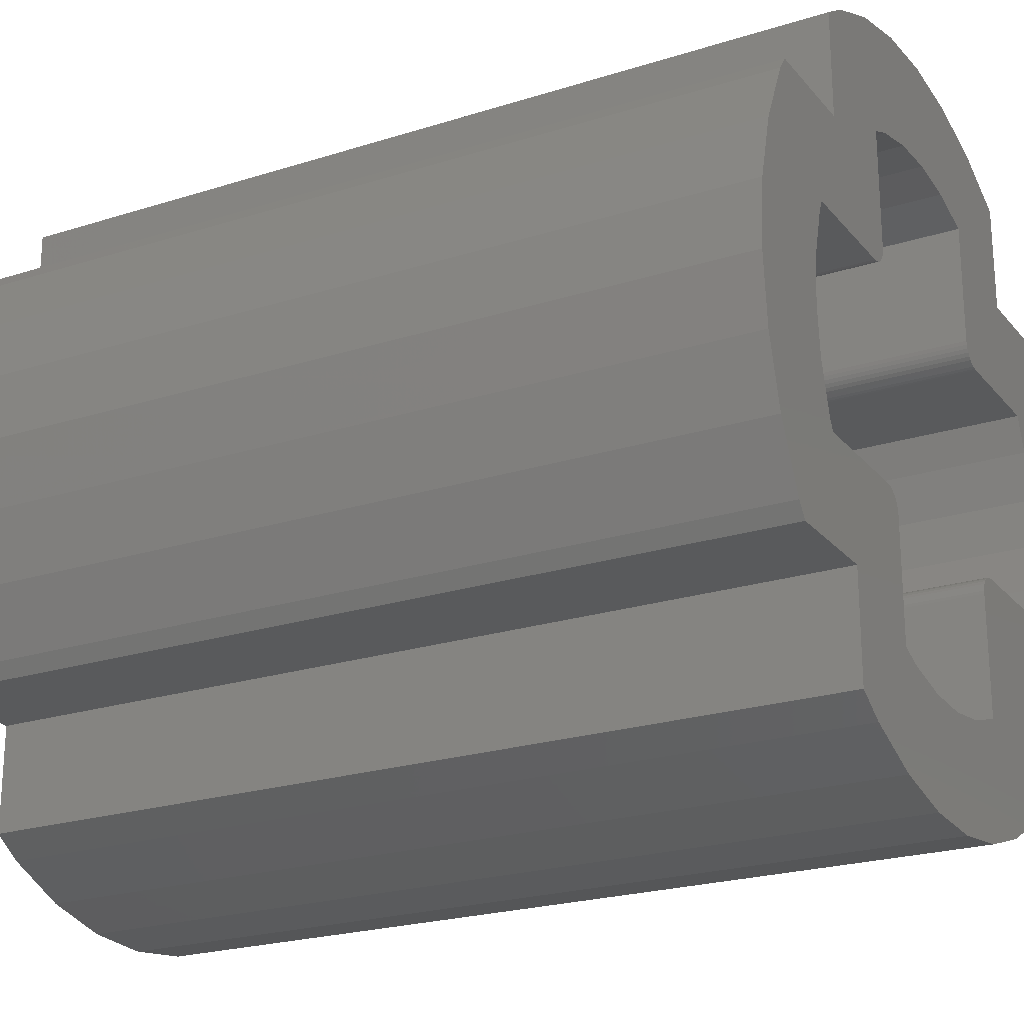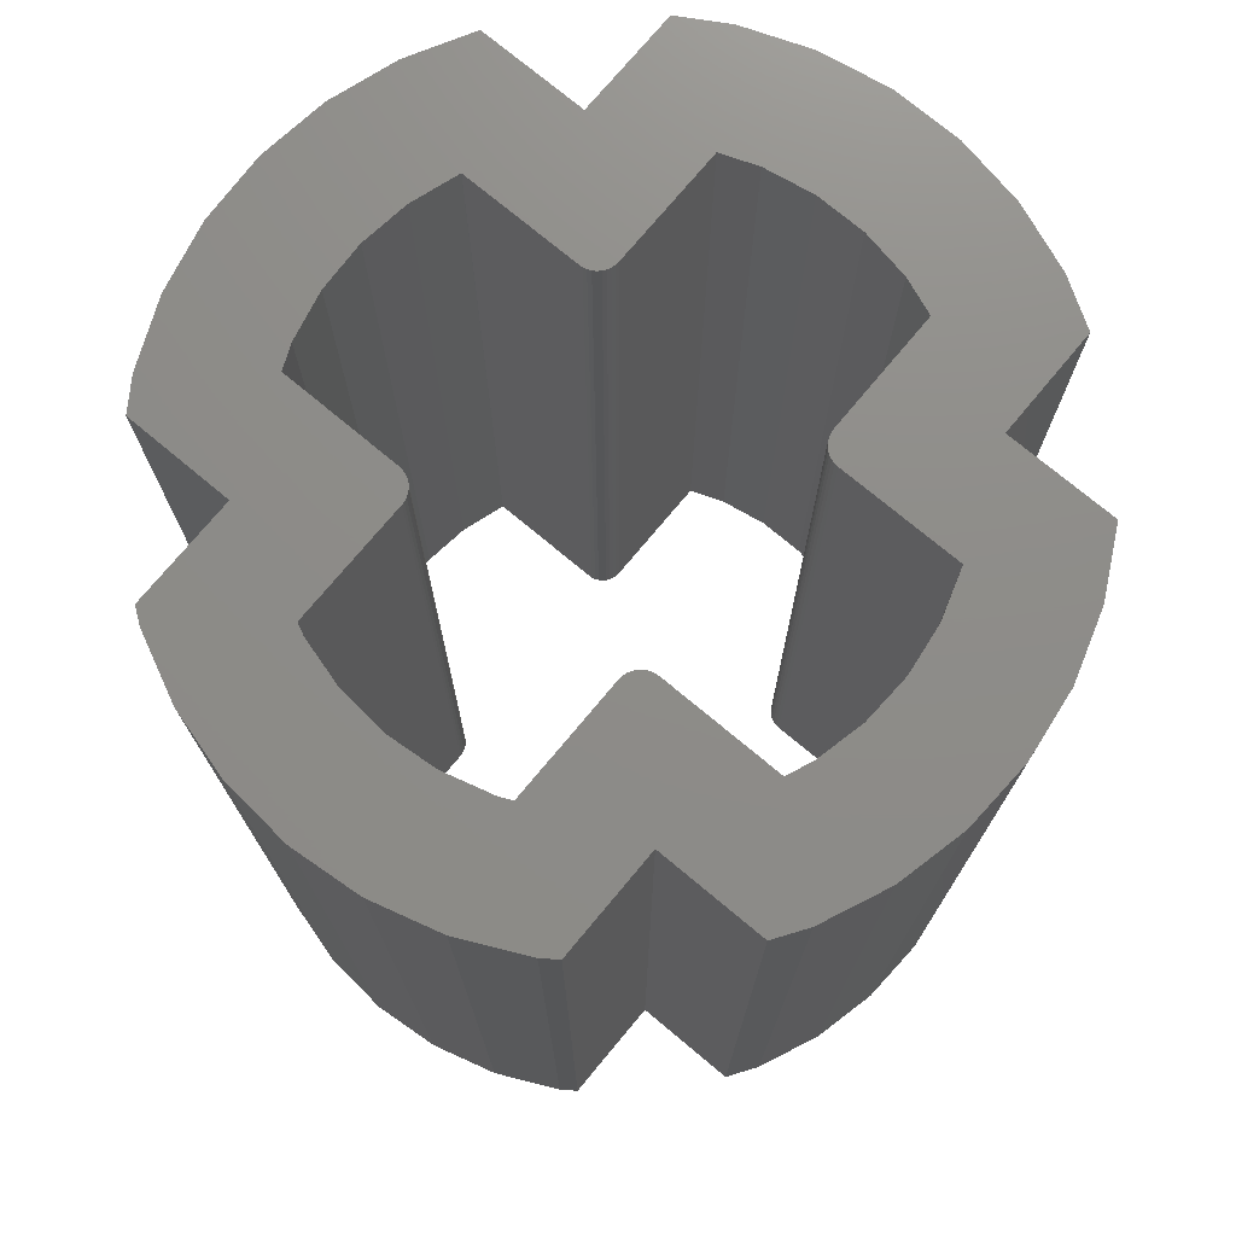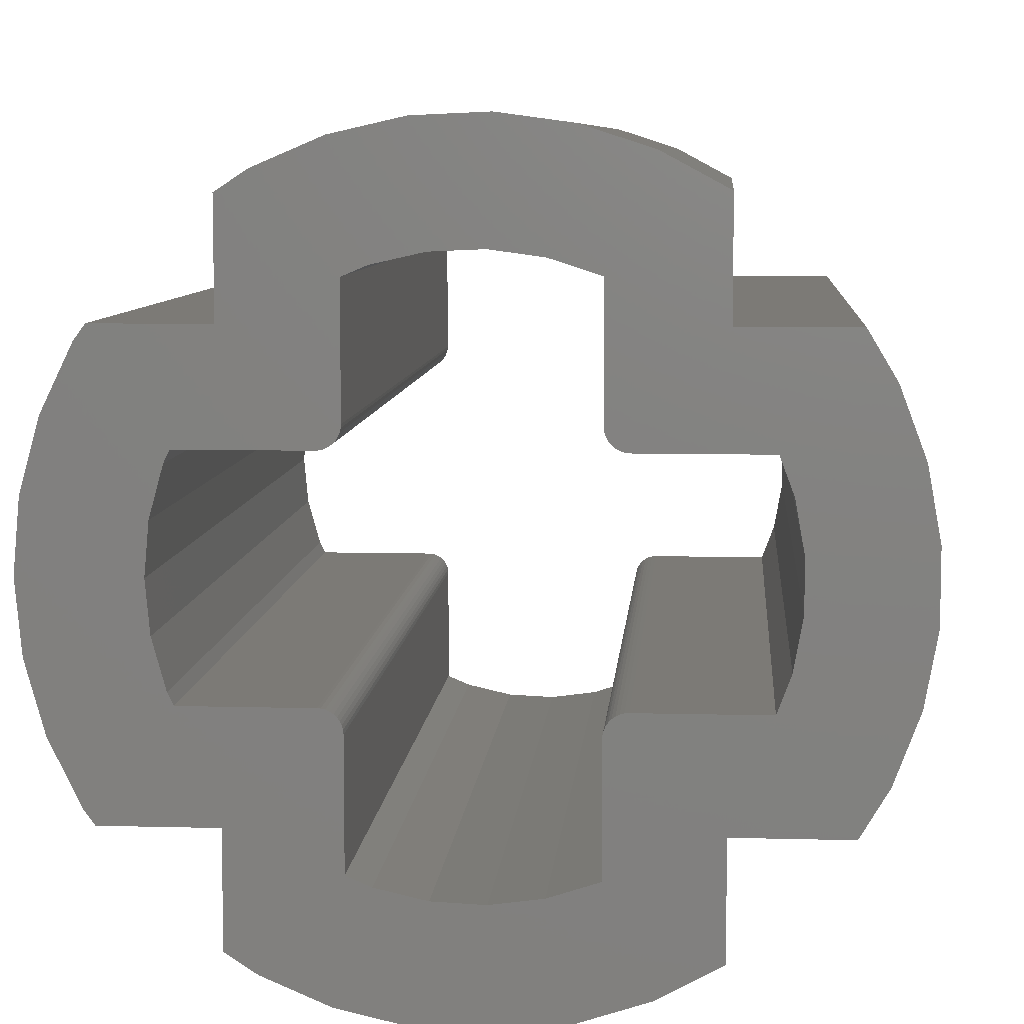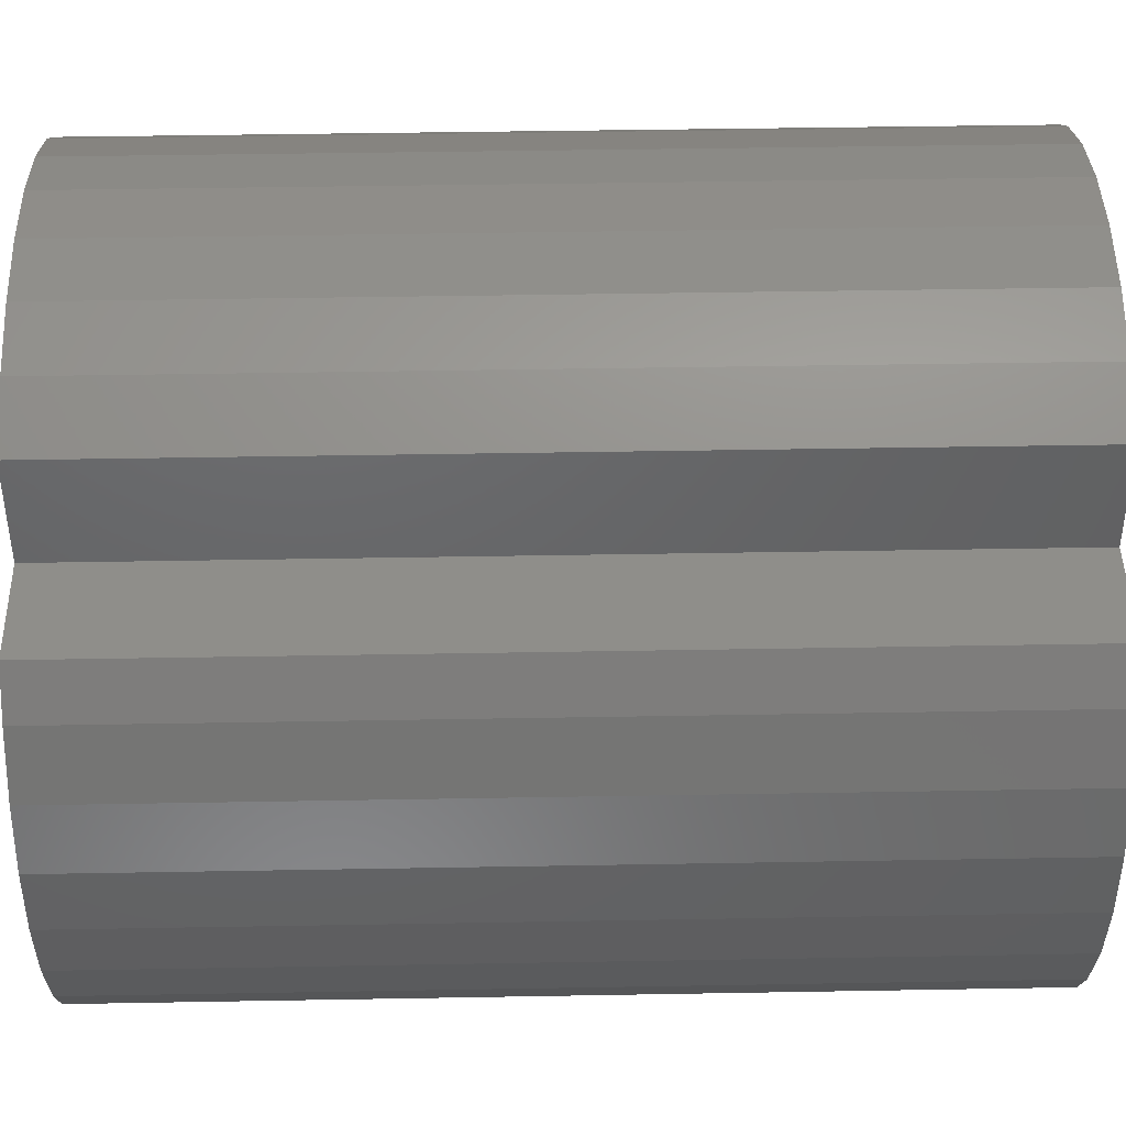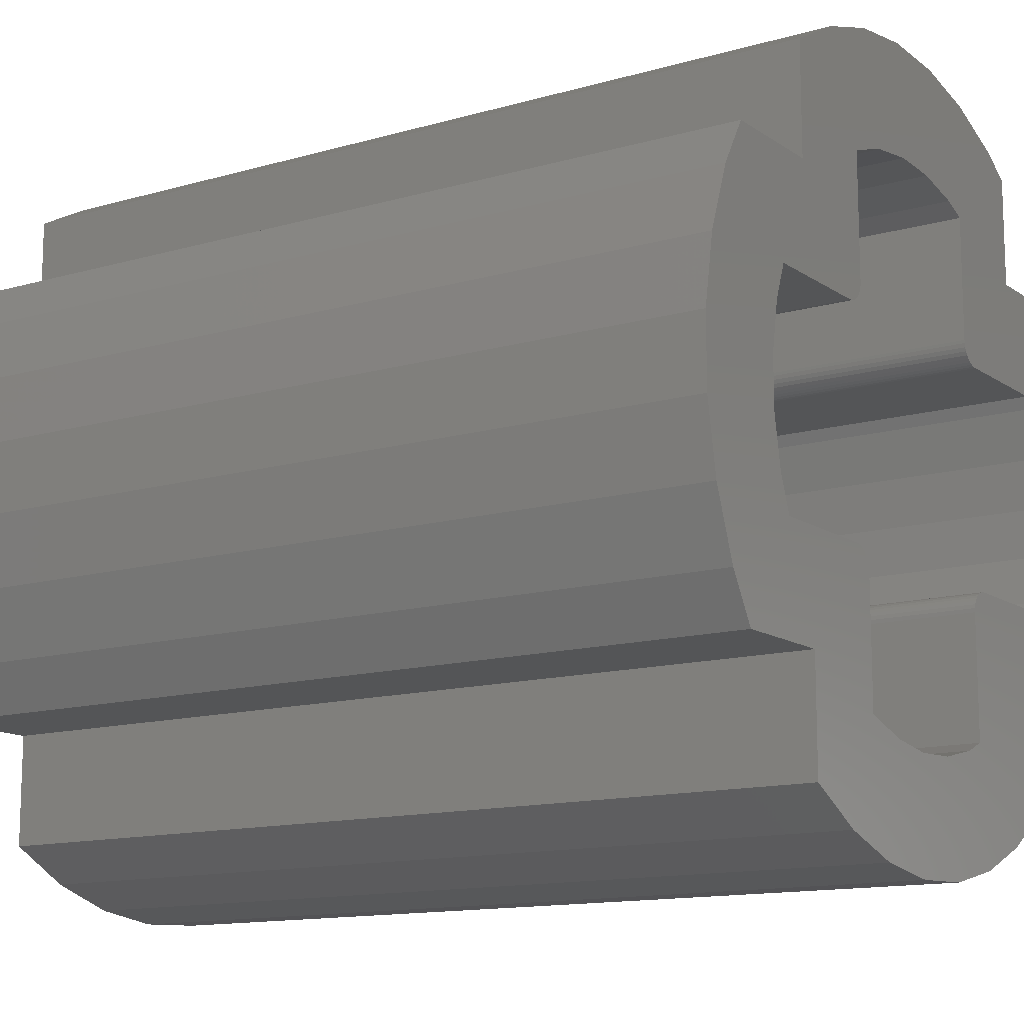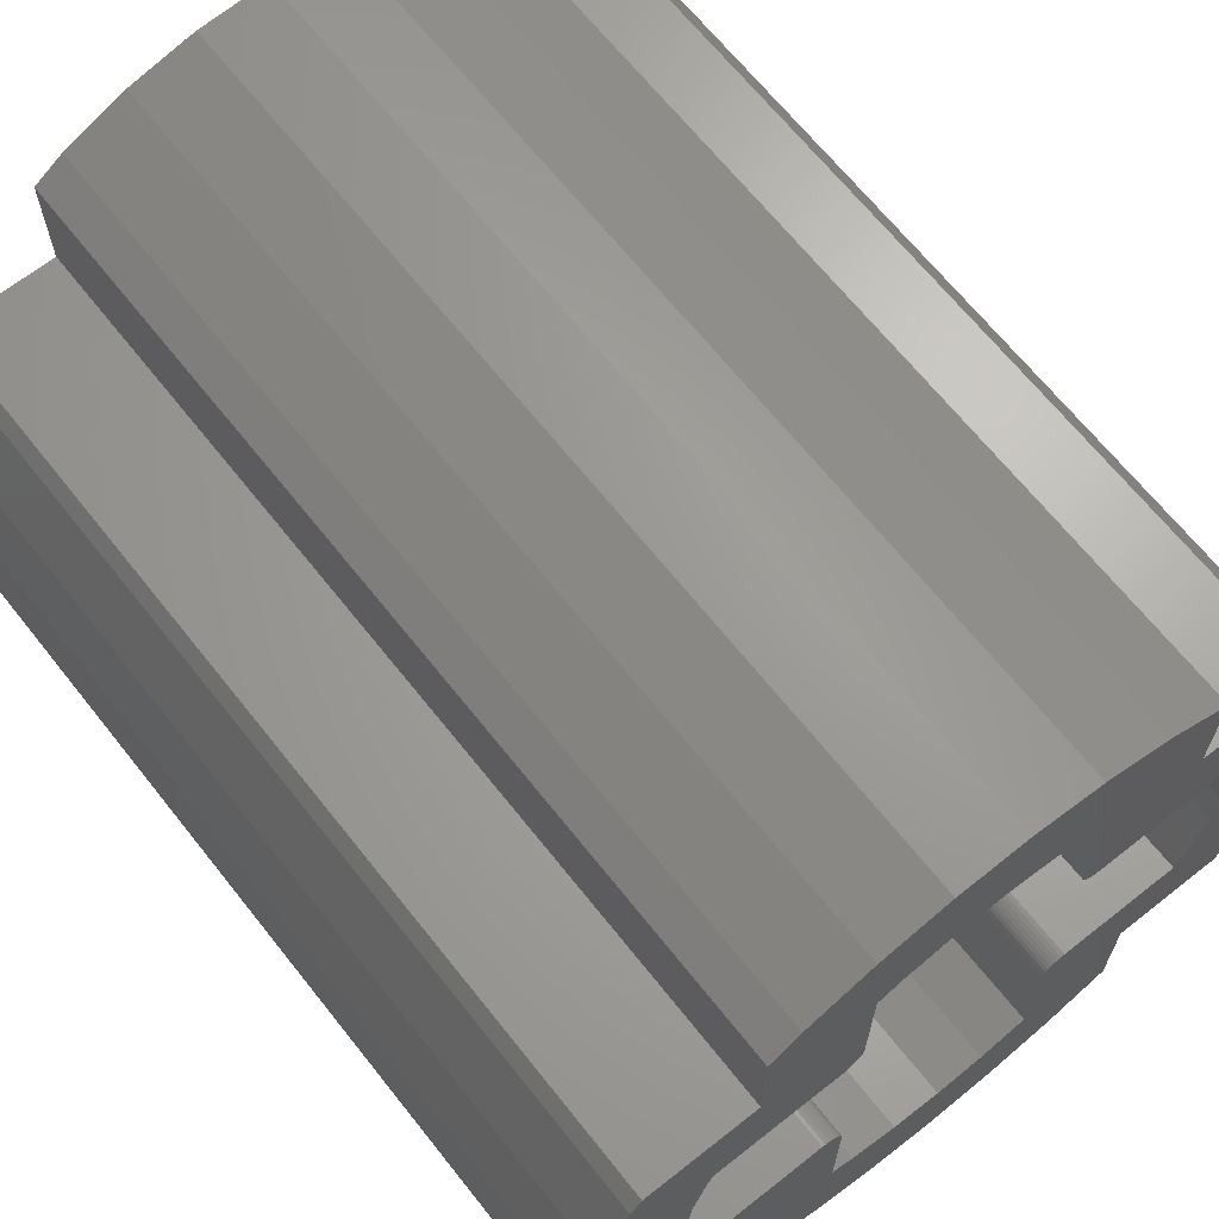
<metadata>
{"format":"stl","ext":"stl","renderer":"f3d","projection":"perspective","resolution":1024,"background":"white","views":[{"elev":-22.6,"azim":118.8,"up":"+Y"},{"elev":74.7,"azim":129.8,"up":"+Z"},{"elev":7.6,"azim":-175.6,"up":"+Y"},{"elev":43.7,"azim":-91.2,"up":"+Y"},{"elev":-13.0,"azim":-56.3,"up":"+Y"},{"elev":66.7,"azim":141.6,"up":"+Y"}]}
</metadata>
<code>
# stl→obj: 208 verts, 416 faces
v -3.131 -1.508 -3.967
v -2.888 -1.914 -3.967
v -2.888 -1.914 3.967
v -1.914 -1.914 -3.967
v -1.914 -2.9 -3.967
v -1.914 -1.914 3.967
v -3.461 -0.3115 -3.967
v -3.35 0.9245 -3.967
v -3.35 -0.9245 -3.967
v -3.131 1.508 -3.967
v -2.888 1.914 -3.967
v -2.465 -0.2219 -3.967
v -2.465 0.2219 -3.967
v -2.267 -0.975 -3.967
v -2.386 -0.6584 -3.967
v -1.175 -0.975 -3.967
v -3.35 -0.9245 3.967
v -3.461 -0.3115 3.967
v -2.267 -0.975 3.967
v -2.386 -0.6584 3.967
v -2.465 -0.2219 3.967
v -0.5507 -2.413 -3.967
v -0.7733 -3.388 -3.967
v -1.366 -3.195 -3.967
v -0.9727 -2.276 -3.967
v -0.975 -2.275 -3.967
v -1.139 -0.9782 -3.967
v -0.111 -2.473 -3.967
v -0.1559 -3.472 -3.967
v -1.366 -3.195 3.967
v -0.7733 -3.388 3.967
v -0.975 -2.275 3.967
v -0.1559 -3.472 3.967
v -0.9727 -2.276 3.967
v -0.5507 -2.413 3.967
v -0.975 -1.175 -3.967
v -0.9768 -1.148 -3.967
v -1.105 -0.9878 -3.967
v -1.072 -1.003 -3.967
v -1.043 -1.024 -3.967
v -1.019 -1.05 -3.967
v -0.9989 -1.08 -3.967
v -0.9848 -1.113 -3.967
v -0.975 -1.175 3.967
v -1.139 -0.9782 3.967
v -1.105 -0.9878 3.967
v -1.175 -0.975 3.967
v -0.9768 -1.148 3.967
v -0.9848 -1.113 3.967
v -0.9989 -1.08 3.967
v -1.043 -1.024 3.967
v -1.072 -1.003 3.967
v -1.019 -1.05 3.967
v -1.914 -2.9 3.967
v -3.131 -1.508 3.967
v -3.461 0.3115 3.967
v -2.465 0.2219 3.967
v -3.35 0.9245 3.967
v -3.131 1.508 3.967
v -2.888 1.914 3.967
v -0.111 -2.473 3.967
v -3.461 0.3115 -3.967
v -2.386 0.6584 -3.967
v -2.267 0.975 -3.967
v -1.914 1.914 -3.967
v -2.386 0.6584 3.967
v -2.267 0.975 3.967
v -1.366 3.195 -3.967
v -1.914 2.9 -3.967
v -1.914 1.914 3.967
v -1.914 2.9 3.967
v -1.175 0.975 -3.967
v -0.975 2.275 -3.967
v -1.148 0.9768 -3.967
v -1.113 0.9848 -3.967
v -1.08 0.9989 -3.967
v -1.05 1.019 -3.967
v -1.024 1.043 -3.967
v -1.003 1.072 -3.967
v -0.9878 1.105 -3.967
v -0.9782 1.139 -3.967
v -0.975 1.175 -3.967
v -1.175 0.975 3.967
v -1.148 0.9768 3.967
v -1.113 0.9848 3.967
v -1.08 0.9989 3.967
v -1.05 1.019 3.967
v -1.024 1.043 3.967
v -1.003 1.072 3.967
v -0.9878 1.105 3.967
v -0.9782 1.139 3.967
v -0.975 1.175 3.967
v -0.9727 2.276 -3.967
v -0.7733 3.388 -3.967
v -0.5507 2.413 -3.967
v -0.1559 3.472 -3.967
v -0.111 2.473 -3.967
v -0.975 2.275 3.967
v -0.9727 2.276 3.967
v -1.366 3.195 3.967
v -0.5507 2.413 3.967
v -0.111 2.473 3.967
v -0.7733 3.388 3.967
v -0.1559 3.472 3.967
v 0.3322 -2.453 -3.967
v 0.4665 -3.444 -3.967
v 0.7648 -2.354 -3.967
v 1.074 -3.305 -3.967
v 0.975 -2.264 -3.967
v 1.08 -0.9989 -3.967
v 1.175 -0.975 -3.967
v 1.647 -3.06 -3.967
v 1.113 -0.9848 -3.967
v 1.148 -0.9768 -3.967
v 1.914 -1.914 -3.967
v 0.4665 -3.444 3.967
v 1.074 -3.305 3.967
v 0.3322 -2.453 3.967
v 0.7648 -2.354 3.967
v 1.647 -3.06 3.967
v 0.975 -2.264 3.967
v 0.975 -1.175 -3.967
v 0.9782 -1.139 -3.967
v 0.9878 -1.105 -3.967
v 1.003 -1.072 -3.967
v 1.024 -1.043 -3.967
v 1.05 -1.019 -3.967
v 0.975 -1.175 3.967
v 0.9782 -1.139 3.967
v 0.9878 -1.105 3.967
v 1.003 -1.072 3.967
v 1.024 -1.043 3.967
v 1.05 -1.019 3.967
v 1.08 -0.9989 3.967
v 1.113 -0.9848 3.967
v 1.148 -0.9768 3.967
v 1.175 -0.975 3.967
v 2.266 -0.975 -3.967
v 1.914 -2.883 -3.967
v 1.914 -2.883 3.967
v 2.887 -1.914 -3.967
v 1.914 -1.914 3.967
v 2.983 -1.782 -3.967
v 2.983 -1.782 3.967
v 2.317 -0.8697 -3.967
v 2.435 -0.4419 -3.967
v 2.475 0 -3.967
v 2.983 1.782 -3.967
v 3.253 1.221 -3.967
v 3.253 -1.221 -3.967
v 3.419 0.6205 -3.967
v 3.419 -0.6205 -3.967
v 2.266 -0.975 3.967
v 2.317 -0.8697 3.967
v 2.435 -0.4419 3.967
v 3.253 -1.221 3.967
v 3.475 0 -3.967
v 3.419 -0.6205 3.967
v 2.887 -1.914 3.967
v 2.475 0 3.967
v 3.475 0 3.967
v 2.887 1.914 3.967
v 2.983 1.782 3.967
v 3.253 1.221 3.967
v 0.975 2.264 -3.967
v 0.9848 1.113 -3.967
v 0.9768 1.148 -3.967
v 1.072 1.003 -3.967
v 1.043 1.024 -3.967
v 1.019 1.05 -3.967
v 0.9989 1.08 -3.967
v 0.975 1.175 -3.967
v 1.647 3.06 -3.967
v 1.139 0.9782 -3.967
v 1.105 0.9878 -3.967
v 1.175 0.975 -3.967
v 1.043 1.024 3.967
v 1.019 1.05 3.967
v 1.072 1.003 3.967
v 0.9848 1.113 3.967
v 0.9768 1.148 3.967
v 0.9989 1.08 3.967
v 1.175 0.975 3.967
v 1.105 0.9878 3.967
v 1.139 0.9782 3.967
v 0.975 1.175 3.967
v 0.4665 3.444 -3.967
v 0.3322 2.453 -3.967
v 1.074 3.305 -3.967
v 0.7648 2.354 -3.967
v 1.914 1.914 -3.967
v 0.3322 2.453 3.967
v 0.7648 2.354 3.967
v 0.4665 3.444 3.967
v 0.975 2.264 3.967
v 1.074 3.305 3.967
v 1.647 3.06 3.967
v 1.914 2.883 -3.967
v 2.435 0.4419 -3.967
v 2.887 1.914 -3.967
v 2.266 0.975 -3.967
v 2.317 0.8697 -3.967
v 2.435 0.4419 3.967
v 2.266 0.975 3.967
v 2.317 0.8697 3.967
v 3.419 0.6205 3.967
v 1.914 1.914 3.967
v 1.914 2.883 3.967
f 1 2 3
f 2 4 3
f 5 6 4
f 7 8 9
f 9 10 1
f 1 11 2
f 12 2 13
f 14 2 15
f 12 15 2
f 4 2 16
f 14 16 2
f 9 1 17
f 7 9 18
f 16 14 19
f 20 14 15
f 15 12 21
f 22 23 24
f 25 22 24
f 24 5 16
f 5 4 16
f 26 25 24
f 26 24 27
f 23 22 28
f 23 28 29
f 30 5 24
f 24 23 31
f 32 25 26
f 23 29 33
f 22 25 34
f 22 35 28
f 27 24 16
f 36 26 37
f 26 27 38
f 26 38 39
f 26 39 40
f 26 41 42
f 26 43 37
f 26 42 43
f 26 40 41
f 44 26 36
f 45 38 27
f 46 39 38
f 16 47 27
f 48 36 37
f 49 37 43
f 50 43 42
f 51 41 40
f 52 40 39
f 53 42 41
f 54 5 30
f 4 6 3
f 6 5 54
f 6 54 30
f 6 30 19
f 3 55 1
f 17 1 55
f 18 9 17
f 7 18 56
f 14 20 19
f 20 15 21
f 12 57 21
f 17 55 58
f 3 59 55
f 18 17 56
f 60 3 21
f 3 6 19
f 20 3 19
f 20 21 3
f 30 24 31
f 25 32 34
f 26 44 32
f 31 23 33
f 34 35 22
f 35 61 28
f 30 31 34
f 19 30 32
f 30 34 32
f 33 35 31
f 35 34 31
f 61 35 33
f 19 47 16
f 27 47 45
f 38 45 46
f 39 46 52
f 36 48 44
f 37 49 48
f 43 50 49
f 41 51 53
f 40 52 51
f 42 53 50
f 47 19 32
f 45 47 32
f 48 32 44
f 46 45 32
f 52 46 32
f 51 52 32
f 50 53 32
f 48 49 32
f 49 50 32
f 53 51 32
f 8 7 62
f 10 9 8
f 11 1 10
f 2 11 13
f 63 13 11
f 63 11 64
f 11 65 64
f 62 7 56
f 8 62 58
f 10 8 59
f 11 10 59
f 57 12 13
f 13 63 66
f 67 63 64
f 65 68 64
f 65 69 68
f 70 65 11
f 65 71 69
f 68 69 71
f 72 64 73
f 74 72 73
f 75 74 73
f 76 75 73
f 77 76 73
f 78 77 73
f 79 78 73
f 80 79 73
f 81 80 73
f 81 73 82
f 64 72 83
f 84 72 74
f 85 74 75
f 86 75 76
f 87 76 77
f 88 77 78
f 89 78 79
f 90 79 80
f 91 80 81
f 92 81 82
f 64 68 73
f 68 93 73
f 68 94 93
f 95 93 94
f 96 95 94
f 97 95 96
f 98 82 73
f 99 73 93
f 94 68 100
f 93 95 101
f 95 97 102
f 96 94 103
f 58 62 56
f 59 8 58
f 57 13 66
f 63 67 66
f 83 67 64
f 56 17 58
f 58 55 59
f 59 3 60
f 57 60 21
f 57 66 60
f 67 60 66
f 67 83 60
f 70 60 83
f 59 60 11
f 60 70 11
f 71 65 70
f 83 72 84
f 74 85 84
f 75 86 85
f 76 87 86
f 77 88 87
f 78 89 88
f 79 90 89
f 80 91 90
f 81 92 91
f 82 98 92
f 98 84 85
f 83 84 100
f 98 85 86
f 98 86 87
f 98 87 88
f 98 88 89
f 98 89 90
f 98 90 91
f 92 98 91
f 73 99 98
f 68 71 100
f 103 94 100
f 101 99 93
f 101 95 102
f 96 103 104
f 71 70 83
f 100 71 83
f 98 100 84
f 98 99 100
f 99 101 100
f 101 103 100
f 103 101 102
f 103 102 104
f 29 105 106
f 28 105 29
f 105 107 106
f 108 106 107
f 108 107 109
f 110 108 109
f 108 111 112
f 110 113 108
f 113 114 108
f 114 111 108
f 112 111 115
f 29 106 116
f 106 108 117
f 28 61 105
f 107 105 118
f 119 109 107
f 108 112 120
f 121 122 109
f 123 109 122
f 123 124 109
f 124 125 109
f 125 126 109
f 126 127 109
f 127 110 109
f 128 123 122
f 129 124 123
f 130 125 124
f 131 126 125
f 132 127 126
f 127 133 110
f 134 113 110
f 135 114 113
f 136 111 114
f 137 138 111
f 112 115 139
f 112 139 140
f 115 140 139
f 115 141 142
f 141 143 144
f 111 138 115
f 141 115 138
f 145 141 138
f 145 146 141
f 141 146 147
f 141 148 143
f 143 149 150
f 150 151 152
f 153 145 138
f 146 145 154
f 155 147 146
f 150 144 143
f 152 156 150
f 152 157 158
f 33 29 116
f 116 106 117
f 105 61 118
f 118 119 107
f 117 108 120
f 112 140 120
f 109 119 121
f 116 61 33
f 116 118 61
f 117 118 116
f 117 119 118
f 117 121 119
f 121 117 133
f 133 117 120
f 142 137 120
f 128 122 121
f 123 128 129
f 124 129 130
f 125 130 131
f 126 131 132
f 127 132 133
f 133 134 110
f 113 134 135
f 114 135 136
f 111 136 137
f 128 121 129
f 121 130 129
f 121 131 130
f 121 132 131
f 121 133 132
f 133 120 134
f 120 135 134
f 120 136 135
f 120 137 136
f 140 115 142
f 159 142 141
f 144 159 141
f 140 142 120
f 137 153 138
f 145 153 154
f 146 154 155
f 160 147 155
f 144 150 156
f 156 152 158
f 158 157 161
f 142 159 137
f 153 137 159
f 154 153 159
f 154 159 155
f 155 159 160
f 144 162 159
f 144 156 163
f 156 158 164
f 165 166 167
f 165 168 169
f 165 169 170
f 165 171 166
f 165 170 171
f 172 165 167
f 173 174 175
f 168 173 175
f 173 176 174
f 177 170 169
f 178 171 170
f 179 169 168
f 180 167 166
f 181 172 167
f 182 166 171
f 183 174 176
f 168 175 184
f 185 175 174
f 165 172 186
f 187 188 97
f 187 97 96
f 189 190 188
f 189 188 187
f 165 189 168
f 168 189 173
f 191 176 173
f 189 165 190
f 192 97 188
f 188 190 193
f 187 96 104
f 189 187 194
f 195 190 165
f 173 189 196
f 197 198 173
f 199 200 147
f 201 176 200
f 191 200 176
f 202 200 199
f 202 201 200
f 200 141 147
f 148 141 200
f 149 143 148
f 151 150 149
f 157 152 151
f 199 147 160
f 203 202 199
f 176 201 204
f 205 201 202
f 161 157 151
f 149 206 151
f 148 164 149
f 198 191 173
f 198 207 191
f 200 191 162
f 148 200 162
f 171 178 182
f 170 177 178
f 169 179 177
f 179 168 184
f 167 180 181
f 172 181 186
f 166 182 180
f 175 185 184
f 174 183 185
f 176 204 183
f 181 180 195
f 177 179 195
f 178 177 195
f 180 182 195
f 182 178 195
f 179 184 195
f 181 195 186
f 102 97 192
f 193 192 188
f 190 195 193
f 187 104 194
f 196 189 194
f 165 186 195
f 197 173 196
f 102 192 104
f 104 192 194
f 192 193 194
f 196 194 193
f 184 185 196
f 185 183 196
f 184 196 195
f 196 183 197
f 197 183 207
f 196 193 195
f 199 160 203
f 205 202 203
f 201 205 204
f 161 151 206
f 206 149 164
f 164 148 163
f 162 203 160
f 183 204 207
f 205 203 162
f 205 162 204
f 204 162 207
f 159 162 160
f 162 144 163
f 158 161 206
f 164 158 206
f 163 156 164
f 207 198 208
f 207 162 191
f 208 198 197
f 162 163 148
f 197 207 208

</code>
